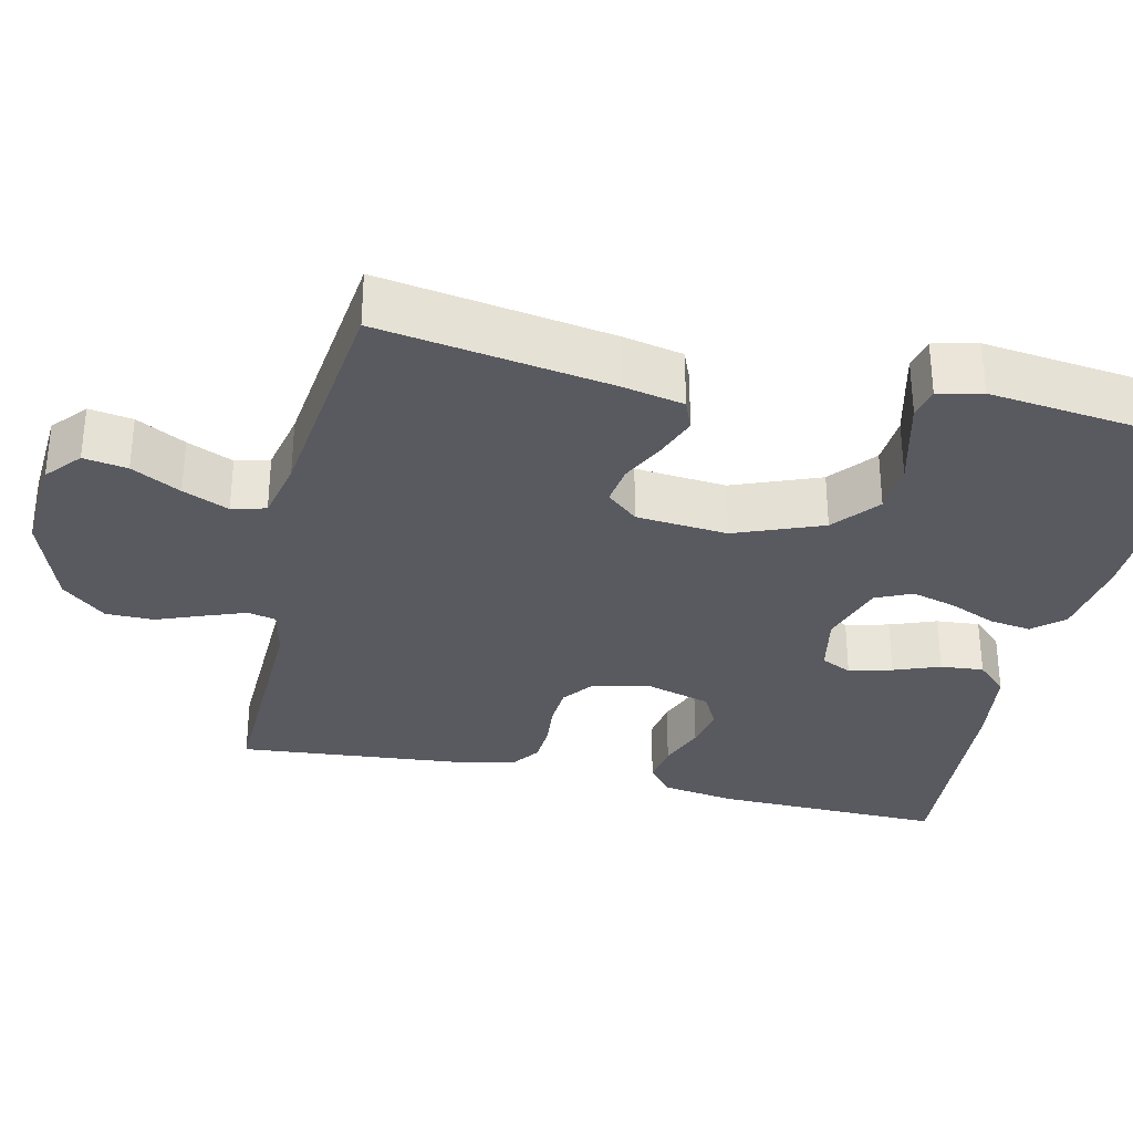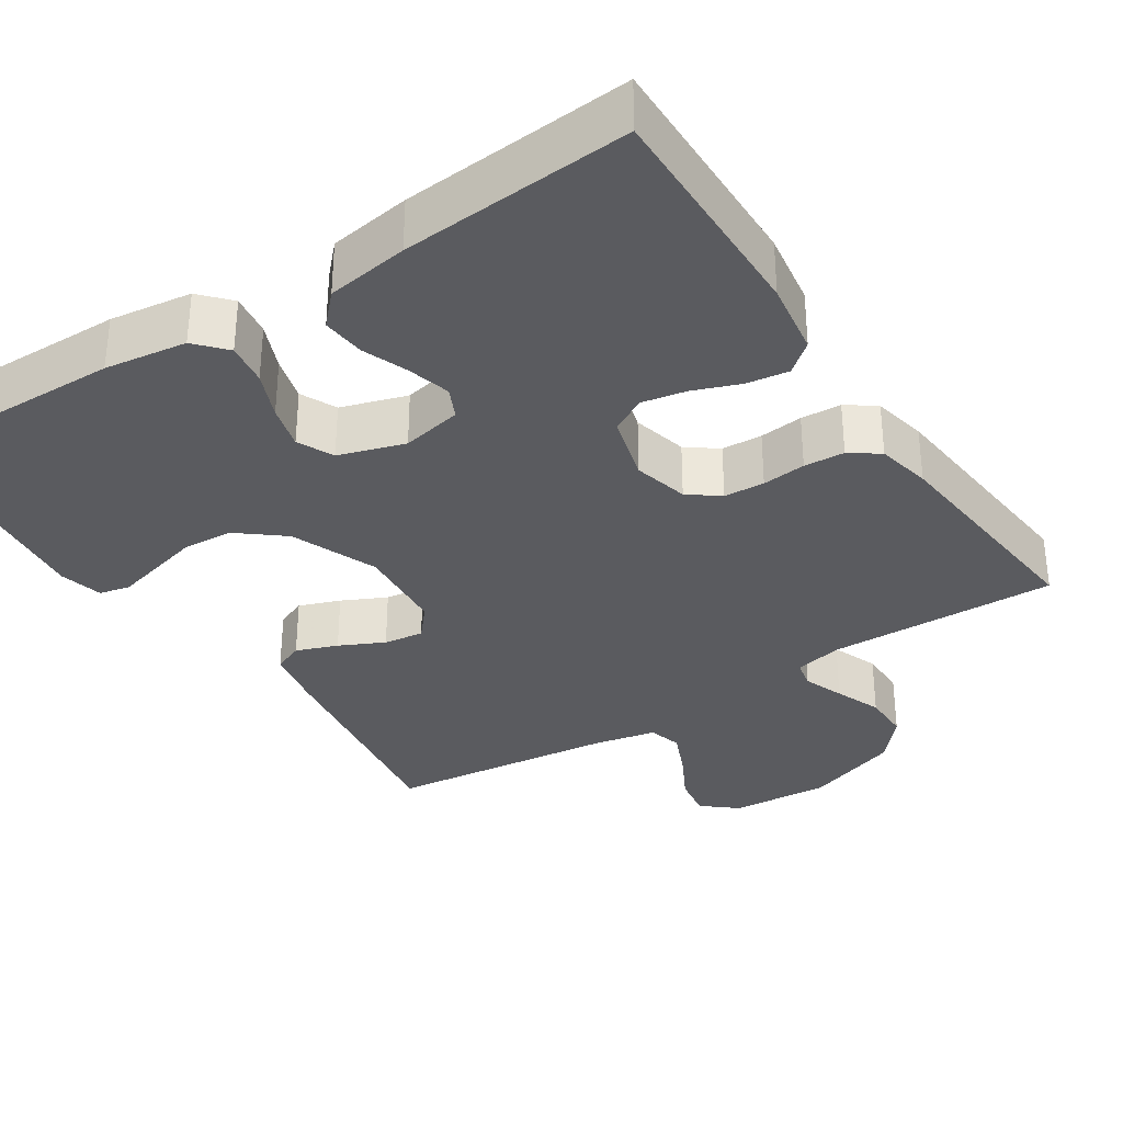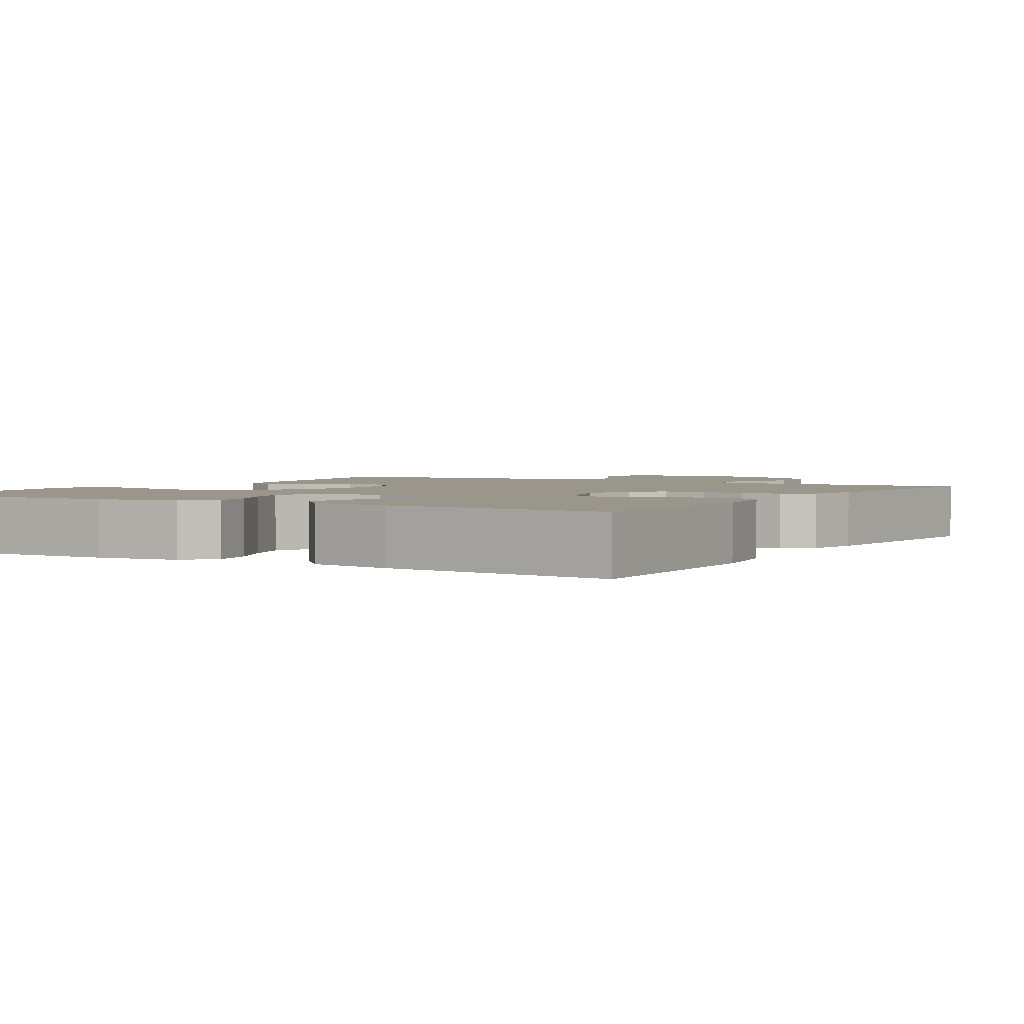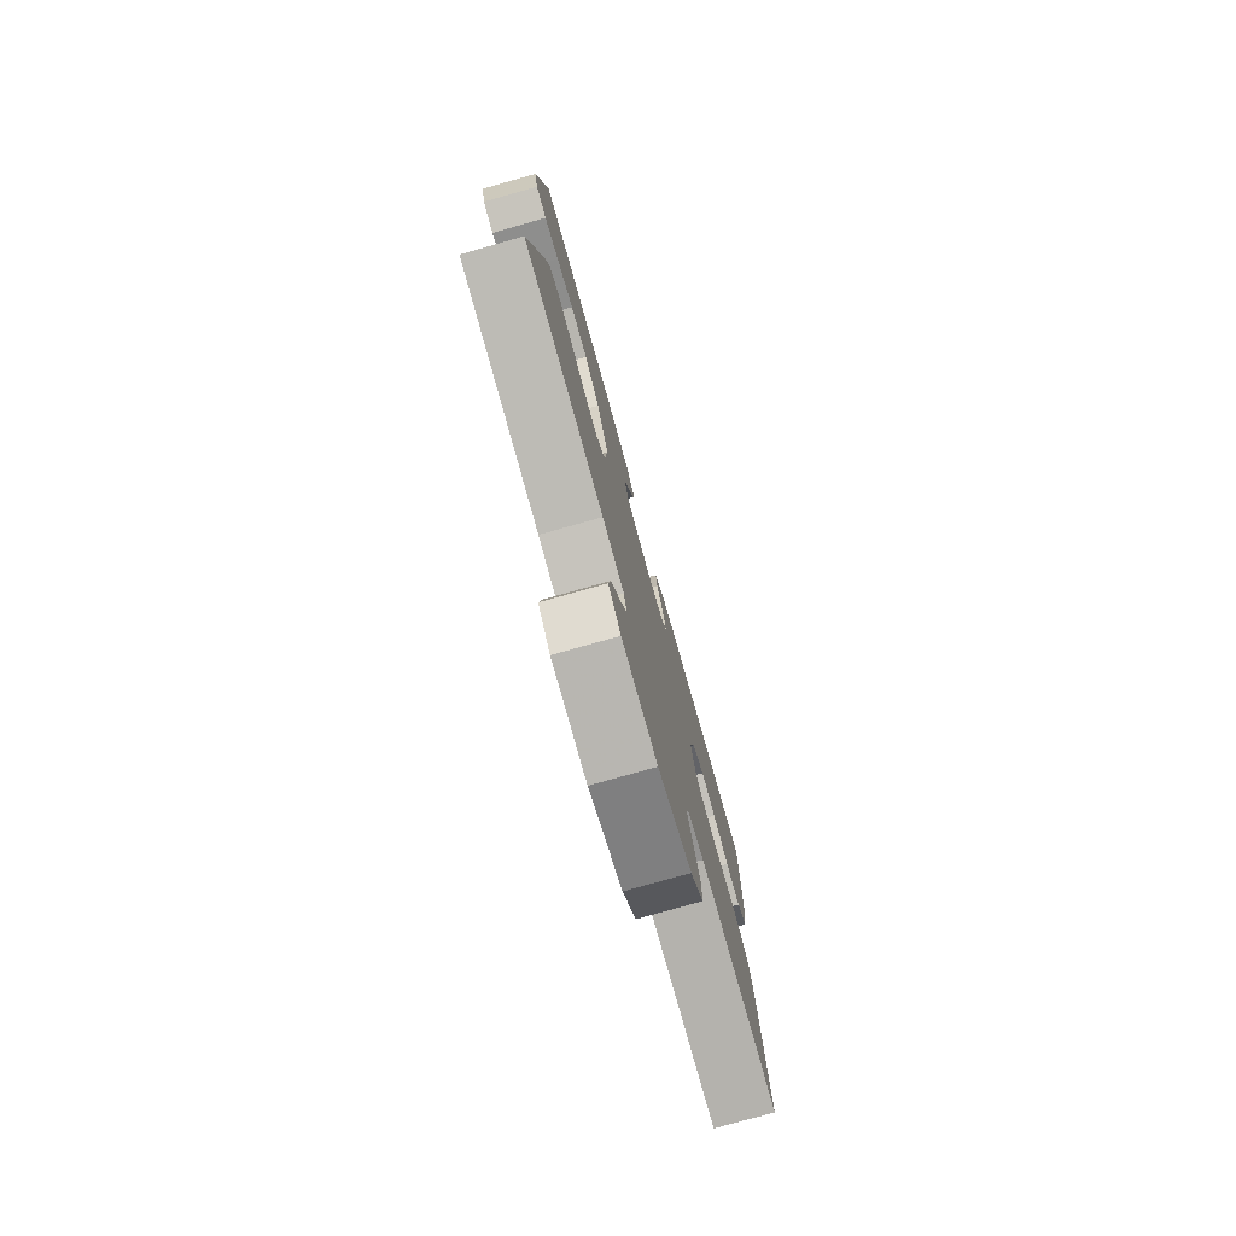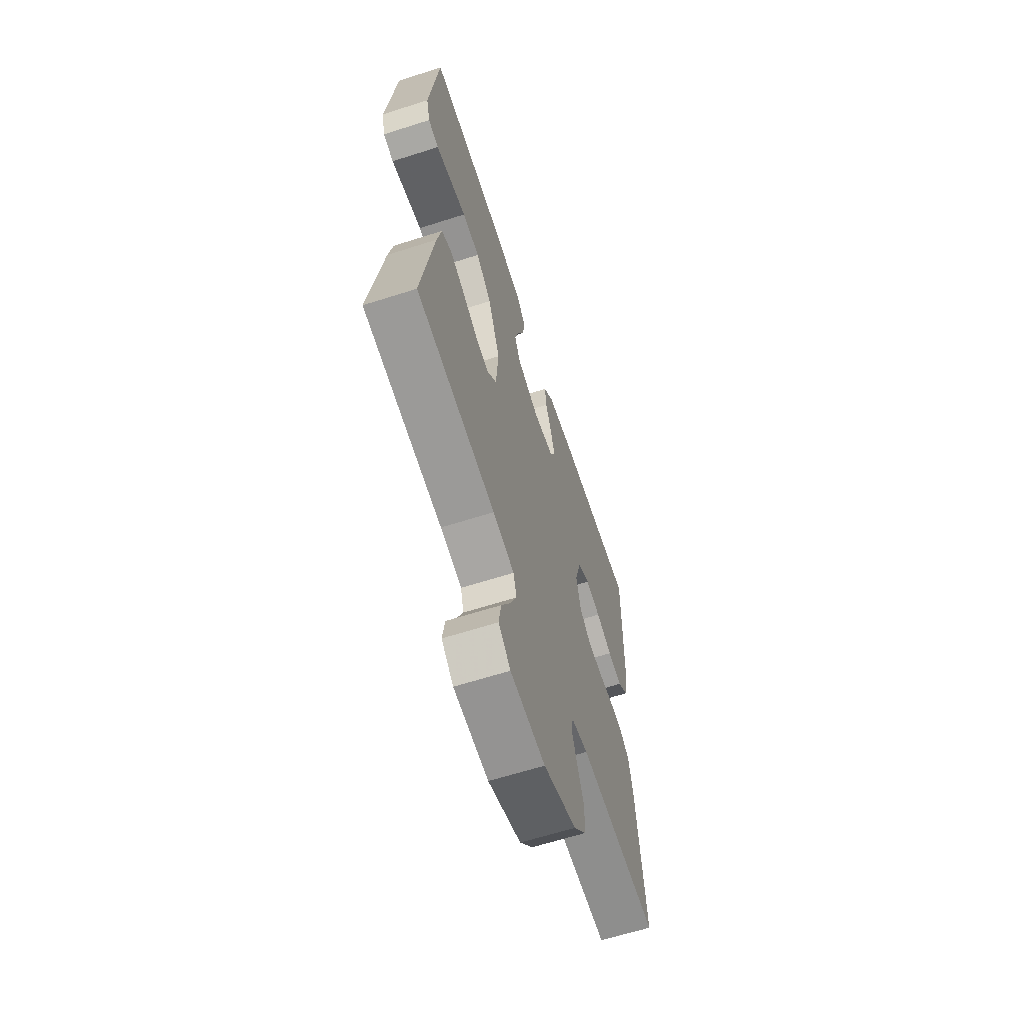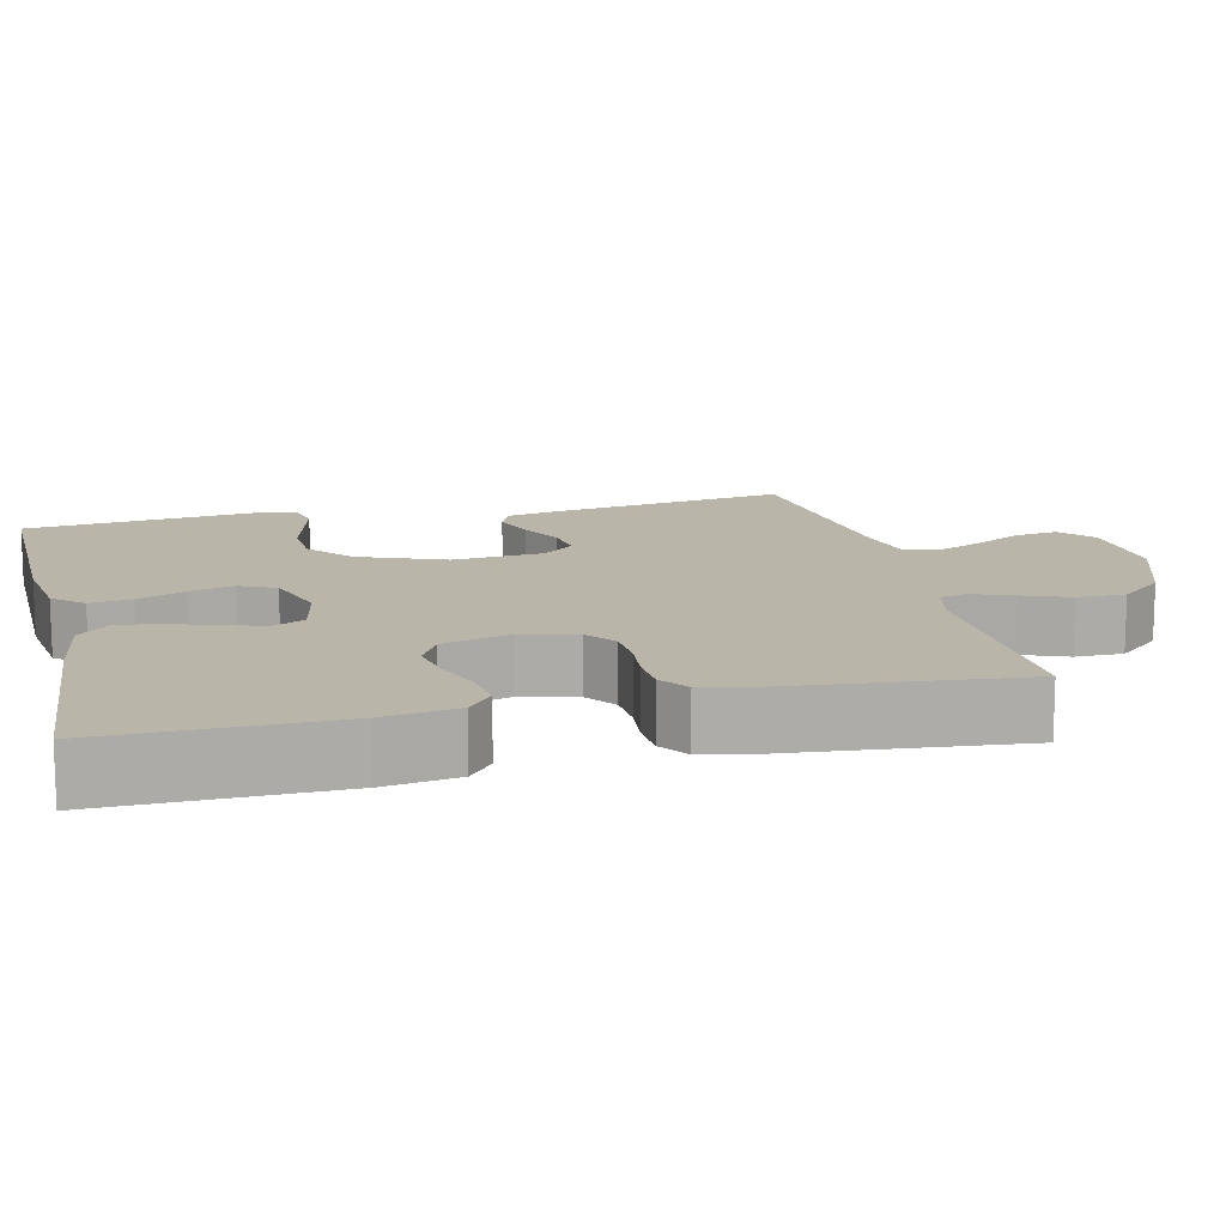
<metadata>
{"format":"obj","ext":"obj","renderer":"f3d","projection":"perspective","resolution":1024,"background":"white","views":[{"elev":-31.9,"azim":-103.1,"up":"+Y"},{"elev":-33.1,"azim":33.1,"up":"+Y"},{"elev":2.4,"azim":30.9,"up":"+Y"},{"elev":-78.2,"azim":-74.3,"up":"+Z"},{"elev":-63.6,"azim":-72.1,"up":"+Z"},{"elev":13.4,"azim":76.6,"up":"+Y"}]}
</metadata>
<code>
v 0.5 0.07 -0.5
v 0.2 0.07 -0.493
v 0.137 0.07 -0.507
v 0.129 0.07 -0.544
v 0.149 0.07 -0.597
v 0.173 0.07 -0.658
v 0.173 0.07 -0.721
v 0.124 0.07 -0.778
v 0 0.07 -0.822
v -0.131 0.07 -0.814
v -0.176 0.07 -0.776
v -0.167 0.07 -0.719
v -0.133 0.07 -0.655
v -0.107 0.07 -0.595
v -0.119 0.07 -0.551
v -0.2 0.07 -0.534
v -0.5 0.07 -0.5
v -0.454 0.07 -0.2
v -0.438 0.07 -0.121
v -0.399 0.07 -0.105
v -0.345 0.07 -0.125
v -0.287 0.07 -0.153
v -0.235 0.07 -0.16
v -0.2 0.07 -0.119
v -0.19 0.07 0
v -0.235 0.07 0.113
v -0.294 0.07 0.161
v -0.36 0.07 0.165
v -0.425 0.07 0.148
v -0.48 0.07 0.134
v -0.52 0.07 0.143
v -0.534 0.07 0.2
v -0.5 0.07 0.5
v -0.2 0.07 0.495
v -0.093 0.07 0.48
v -0.058 0.07 0.441
v -0.066 0.07 0.386
v -0.092 0.07 0.325
v -0.108 0.07 0.267
v -0.086 0.07 0.22
v 0 0.07 0.193
v 0.079 0.07 0.209
v 0.098 0.07 0.249
v 0.083 0.07 0.305
v 0.06 0.07 0.365
v 0.055 0.07 0.421
v 0.093 0.07 0.461
v 0.2 0.07 0.477
v 0.5 0.07 0.5
v 0.495 0.07 0.2
v 0.48 0.07 0.103
v 0.441 0.07 0.071
v 0.386 0.07 0.079
v 0.325 0.07 0.102
v 0.268 0.07 0.113
v 0.222 0.07 0.088
v 0.197 0.07 0
v 0.215 0.07 -0.072
v 0.255 0.07 -0.102
v 0.308 0.07 -0.105
v 0.365 0.07 -0.099
v 0.418 0.07 -0.102
v 0.456 0.07 -0.129
v 0.471 0.07 -0.2
v 0.5 0 -0.5
v 0.2 0 -0.493
v 0.137 0 -0.507
v 0.129 0 -0.544
v 0.149 0 -0.597
v 0.173 0 -0.658
v 0.173 0 -0.721
v 0.124 0 -0.778
v 0 0 -0.822
v -0.131 0 -0.814
v -0.176 0 -0.776
v -0.167 0 -0.719
v -0.133 0 -0.655
v -0.107 0 -0.595
v -0.119 0 -0.551
v -0.2 0 -0.534
v -0.5 0 -0.5
v -0.454 0 -0.2
v -0.438 0 -0.121
v -0.399 0 -0.105
v -0.345 0 -0.125
v -0.287 0 -0.153
v -0.235 0 -0.16
v -0.2 0 -0.119
v -0.19 0 0
v -0.235 0 0.113
v -0.294 0 0.161
v -0.36 0 0.165
v -0.425 0 0.148
v -0.48 0 0.134
v -0.52 0 0.143
v -0.534 0 0.2
v -0.5 0 0.5
v -0.2 0 0.495
v -0.093 0 0.48
v -0.058 0 0.441
v -0.066 0 0.386
v -0.092 0 0.325
v -0.108 0 0.267
v -0.086 0 0.22
v 0 0 0.193
v 0.079 0 0.209
v 0.098 0 0.249
v 0.083 0 0.305
v 0.06 0 0.365
v 0.055 0 0.421
v 0.093 0 0.461
v 0.2 0 0.477
v 0.5 0 0.5
v 0.495 0 0.2
v 0.48 0 0.103
v 0.441 0 0.071
v 0.386 0 0.079
v 0.325 0 0.102
v 0.268 0 0.113
v 0.222 0 0.088
v 0.197 0 0
v 0.215 0 -0.072
v 0.255 0 -0.102
v 0.308 0 -0.105
v 0.365 0 -0.099
v 0.418 0 -0.102
v 0.456 0 -0.129
v 0.471 0 -0.2
f 63 64 1 2
f 60 61 62 63
f 59 60 63 2
f 58 59 2 3
f 57 58 3 4
f 51 52 53 54
f 51 54 55
f 50 51 55
f 49 50 55
f 48 49 55 56
f 44 45 46 47
f 43 44 47 48
f 35 36 37 38
f 35 38 39
f 34 35 39
f 33 34 39
f 32 33 39 40
f 28 29 30 31
f 28 31 32 40
f 19 20 21 22
f 17 18 19 22
f 16 17 22 23
f 15 16 23 24
f 10 11 12 13
f 10 13 14
f 9 10 14
f 5 6 7 8
f 4 5 8 9
f 57 4 9 14
f 43 48 56 57
f 42 43 57 14
f 27 28 40 41
f 26 27 41
f 25 26 41 42
f 24 25 42
f 14 15 24 42
f 66 65 128 127
f 127 126 125 124
f 66 127 124 123
f 67 66 123 122
f 68 67 122 121
f 118 117 116 115
f 119 118 115
f 119 115 114
f 119 114 113
f 120 119 113 112
f 111 110 109 108
f 112 111 108 107
f 102 101 100 99
f 103 102 99
f 103 99 98
f 103 98 97
f 104 103 97 96
f 95 94 93 92
f 104 96 95 92
f 86 85 84 83
f 86 83 82 81
f 87 86 81 80
f 88 87 80 79
f 77 76 75 74
f 78 77 74
f 78 74 73
f 72 71 70 69
f 73 72 69 68
f 78 73 68 121
f 121 120 112 107
f 78 121 107 106
f 105 104 92 91
f 105 91 90
f 106 105 90 89
f 106 89 88
f 106 88 79 78
f 1 65 66 2
f 2 66 67 3
f 3 67 68 4
f 4 68 69 5
f 5 69 70 6
f 6 70 71 7
f 7 71 72 8
f 8 72 73 9
f 9 73 74 10
f 10 74 75 11
f 11 75 76 12
f 12 76 77 13
f 13 77 78 14
f 14 78 79 15
f 15 79 80 16
f 16 80 81 17
f 17 81 82 18
f 18 82 83 19
f 19 83 84 20
f 20 84 85 21
f 21 85 86 22
f 22 86 87 23
f 23 87 88 24
f 24 88 89 25
f 25 89 90 26
f 26 90 91 27
f 27 91 92 28
f 28 92 93 29
f 29 93 94 30
f 30 94 95 31
f 31 95 96 32
f 32 96 97 33
f 33 97 98 34
f 34 98 99 35
f 35 99 100 36
f 36 100 101 37
f 37 101 102 38
f 38 102 103 39
f 39 103 104 40
f 40 104 105 41
f 41 105 106 42
f 42 106 107 43
f 43 107 108 44
f 44 108 109 45
f 45 109 110 46
f 46 110 111 47
f 47 111 112 48
f 48 112 113 49
f 49 113 114 50
f 50 114 115 51
f 51 115 116 52
f 52 116 117 53
f 53 117 118 54
f 54 118 119 55
f 55 119 120 56
f 56 120 121 57
f 57 121 122 58
f 58 122 123 59
f 59 123 124 60
f 60 124 125 61
f 61 125 126 62
f 62 126 127 63
f 63 127 128 64
f 64 128 65 1

</code>
